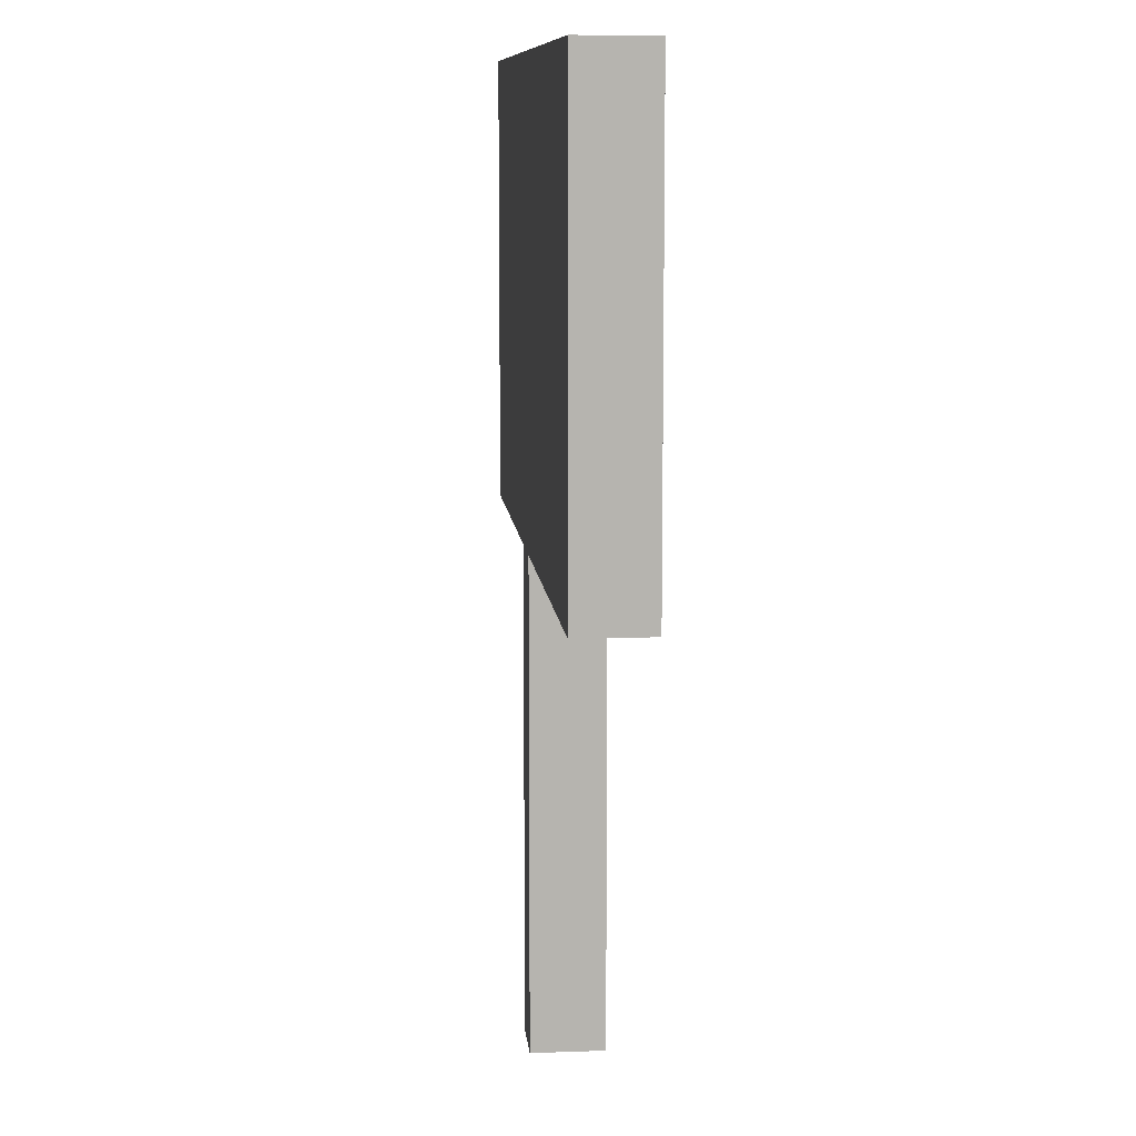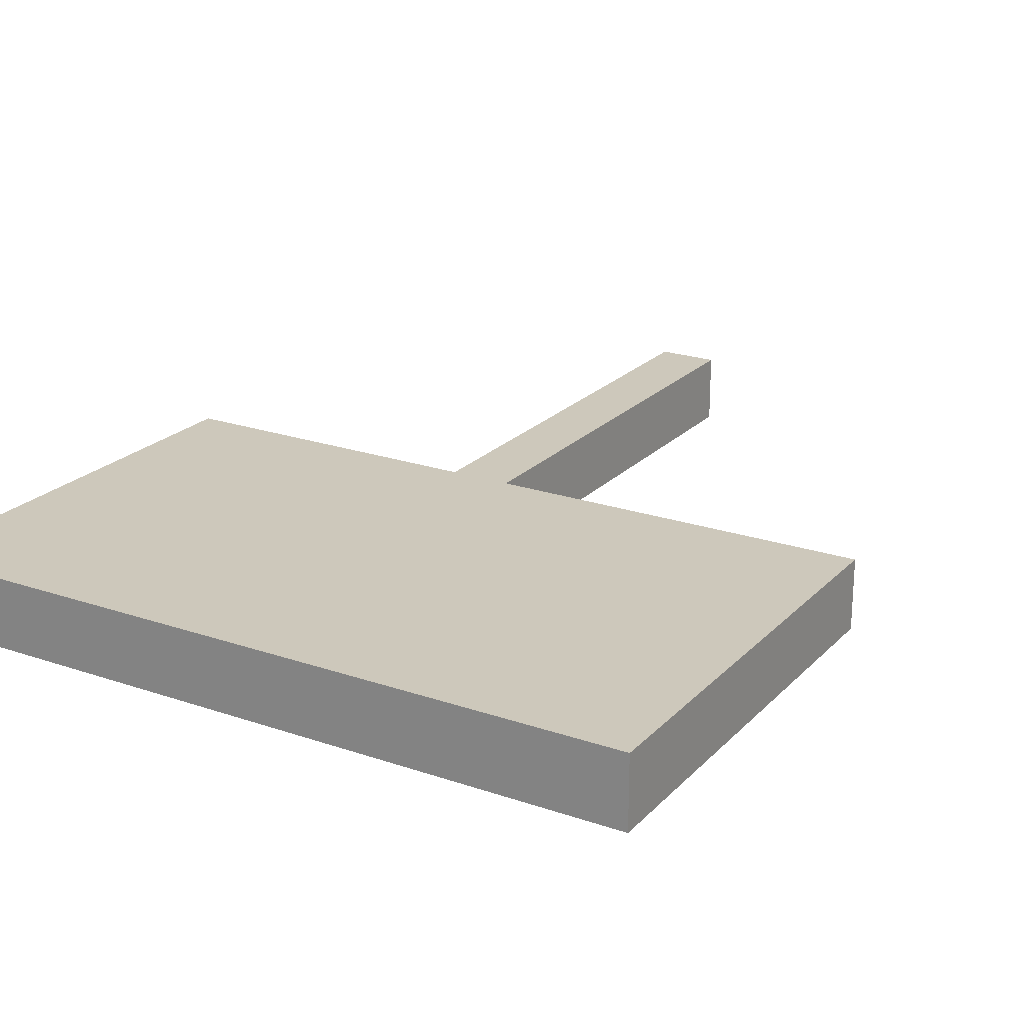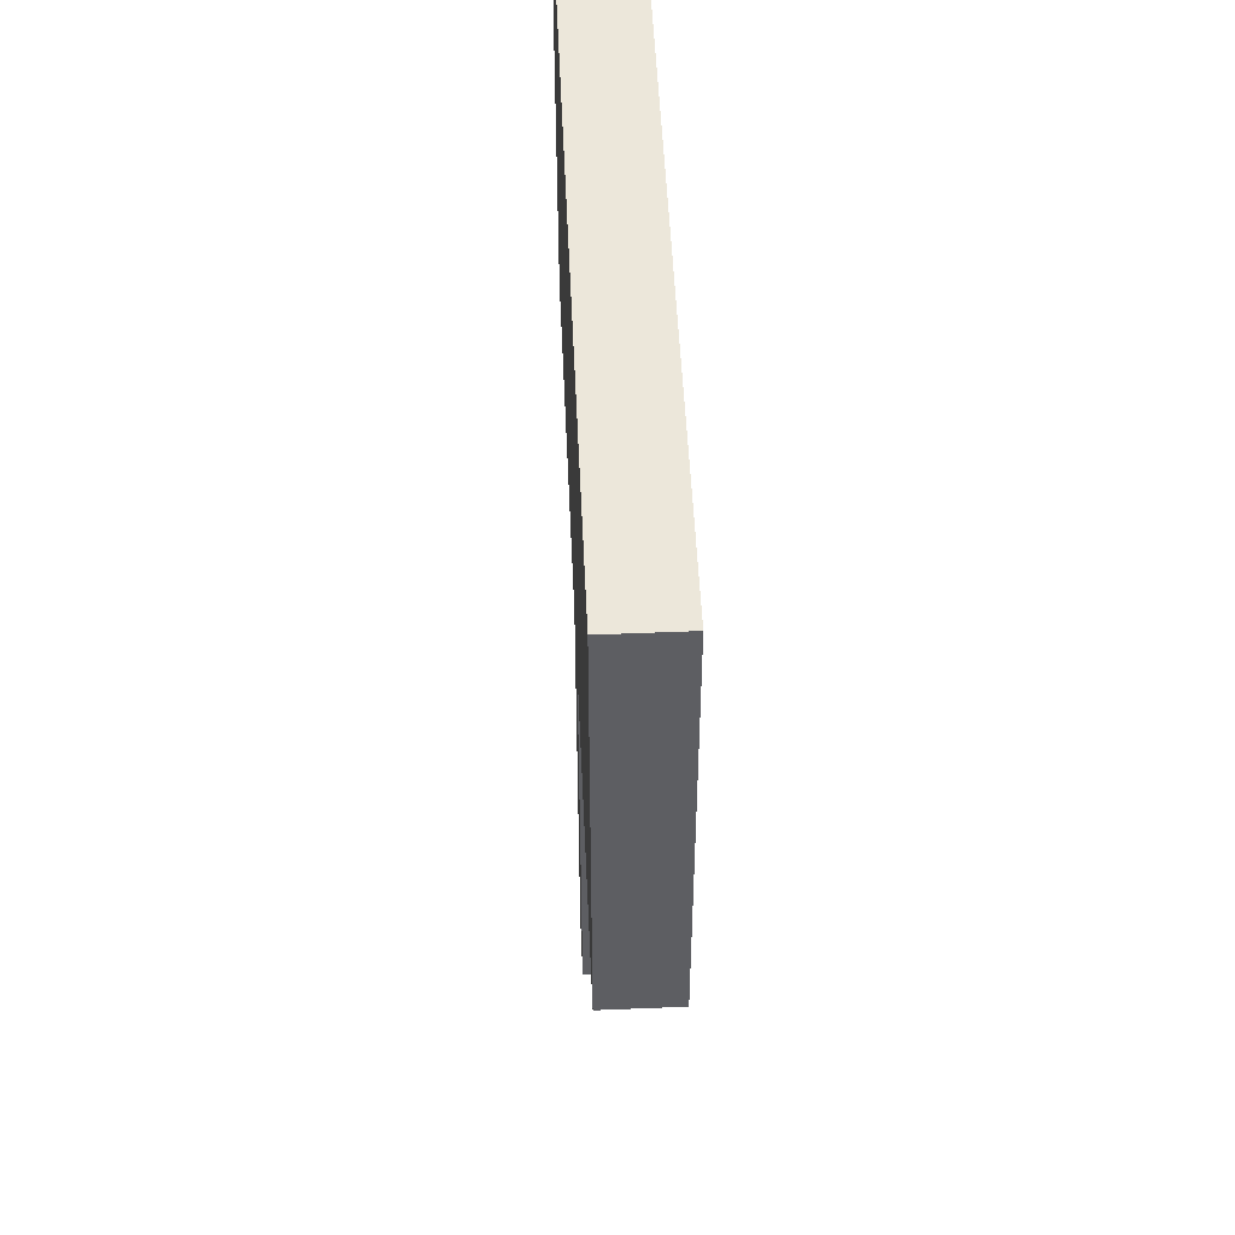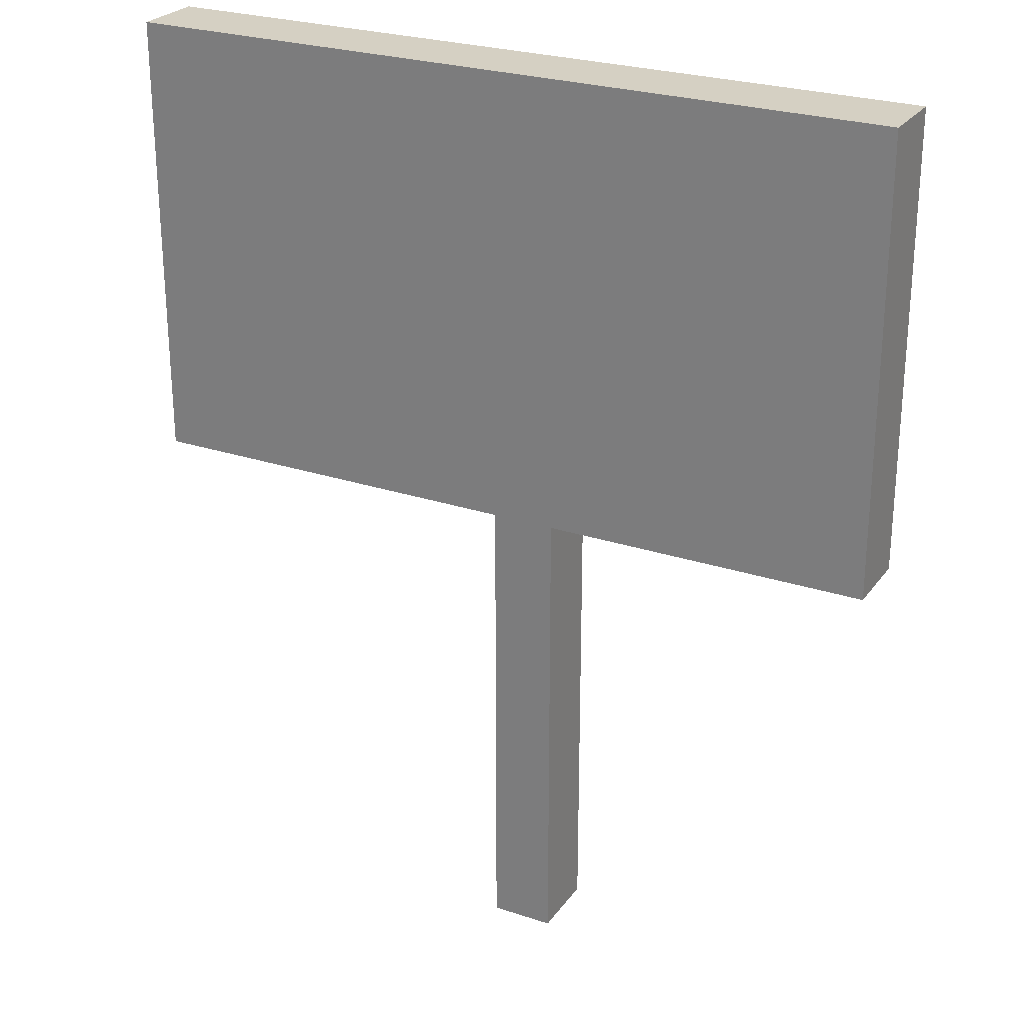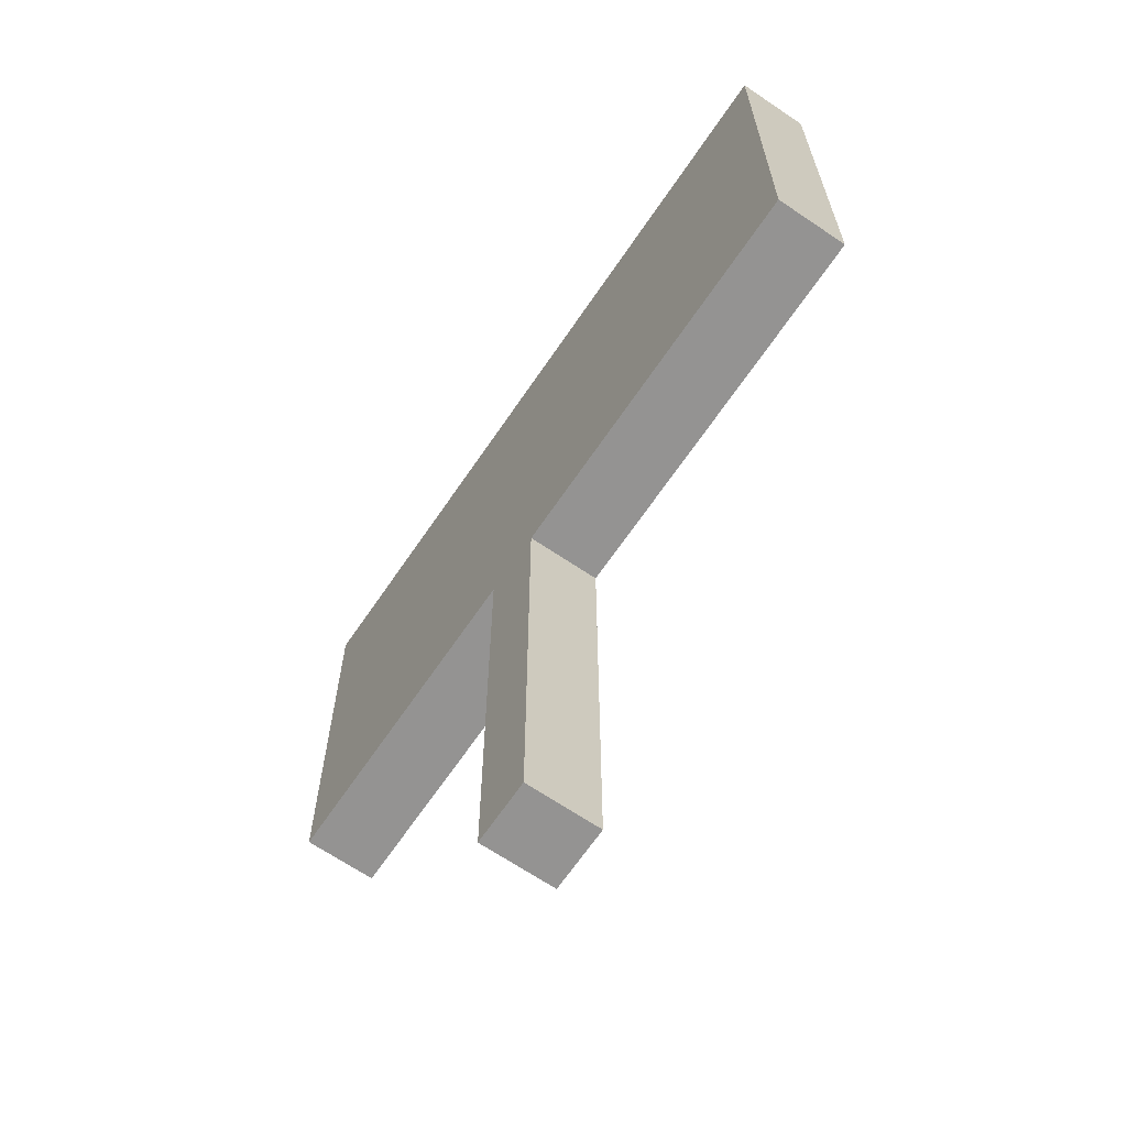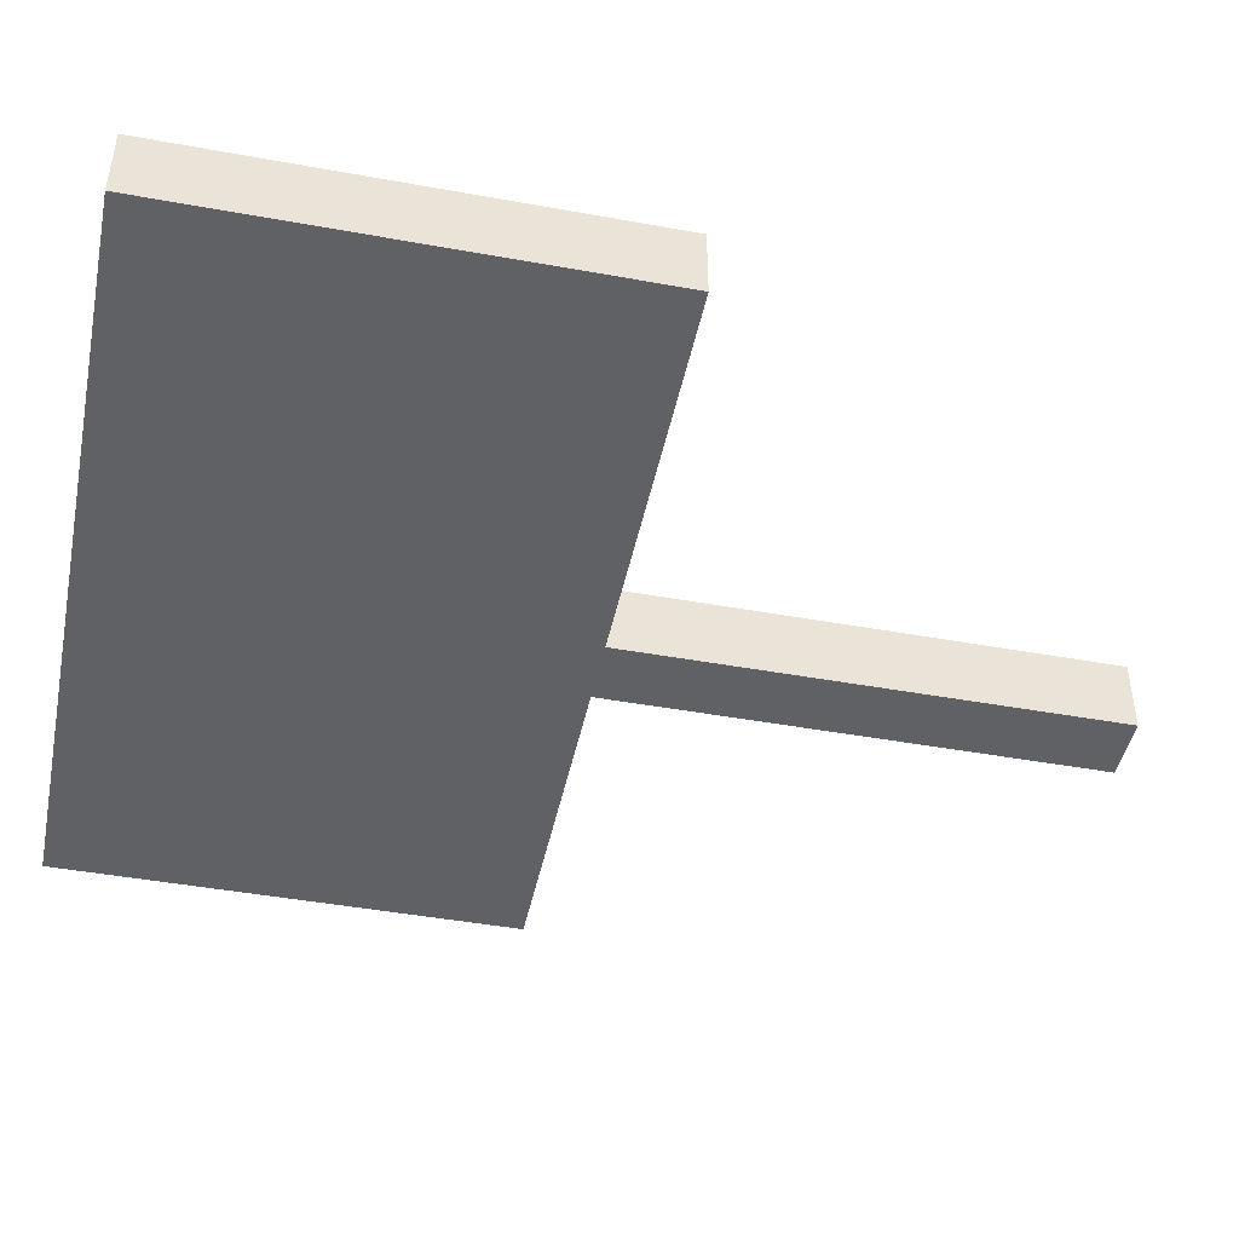
<metadata>
{"format":"obj","ext":"obj","renderer":"f3d","projection":"perspective","resolution":1024,"background":"white","views":[{"elev":9.8,"azim":-95.3,"up":"+Y"},{"elev":22.0,"azim":-149.0,"up":"+Z"},{"elev":51.1,"azim":87.4,"up":"+Y"},{"elev":26.0,"azim":27.7,"up":"+Y"},{"elev":-66.8,"azim":-124.2,"up":"+Y"},{"elev":-45.5,"azim":-101.8,"up":"+Z"}]}
</metadata>
<code>
o Cube.002_Cube.008
v 3.193 4.367 0.2301
v -3.517 4.367 0.2301
v -3.517 4.367 -0.3959
v 3.193 4.367 -0.3959
v 3.193 8.282 0.2301
v -3.517 8.282 0.2301
v -3.517 8.282 -0.3959
v 3.193 8.282 -0.3959
v -0.1623 4.367 0.2301
v -0.1623 4.367 -0.3959
v -0.1623 8.282 0.2301
v -0.1623 8.282 -0.3959
v 0.3787 4.367 -0.3959
v 0.3787 8.282 -0.3959
v 0.3787 4.367 0.2301
v 0.3787 8.282 0.2301
v 0.3787 0.2402 0.2301
v -0.1623 0.2402 0.2301
v -0.1623 0.2402 -0.3959
v 0.3787 0.2402 -0.3959
f 9 3 10
f 11 7 6
f 11 2 9
f 6 3 2
f 13 8 4
f 1 8 5
f 7 10 3
f 16 9 15
f 16 12 11
f 15 20 13
f 1 13 4
f 5 14 16
f 5 15 1
f 12 13 10
f 17 19 20
f 13 19 10
f 9 17 15
f 10 18 9
f 9 2 3
f 11 12 7
f 11 6 2
f 6 7 3
f 13 14 8
f 1 4 8
f 7 12 10
f 16 11 9
f 16 14 12
f 15 17 20
f 1 15 13
f 5 8 14
f 5 16 15
f 12 14 13
f 17 18 19
f 13 20 19
f 9 18 17
f 10 19 18

</code>
